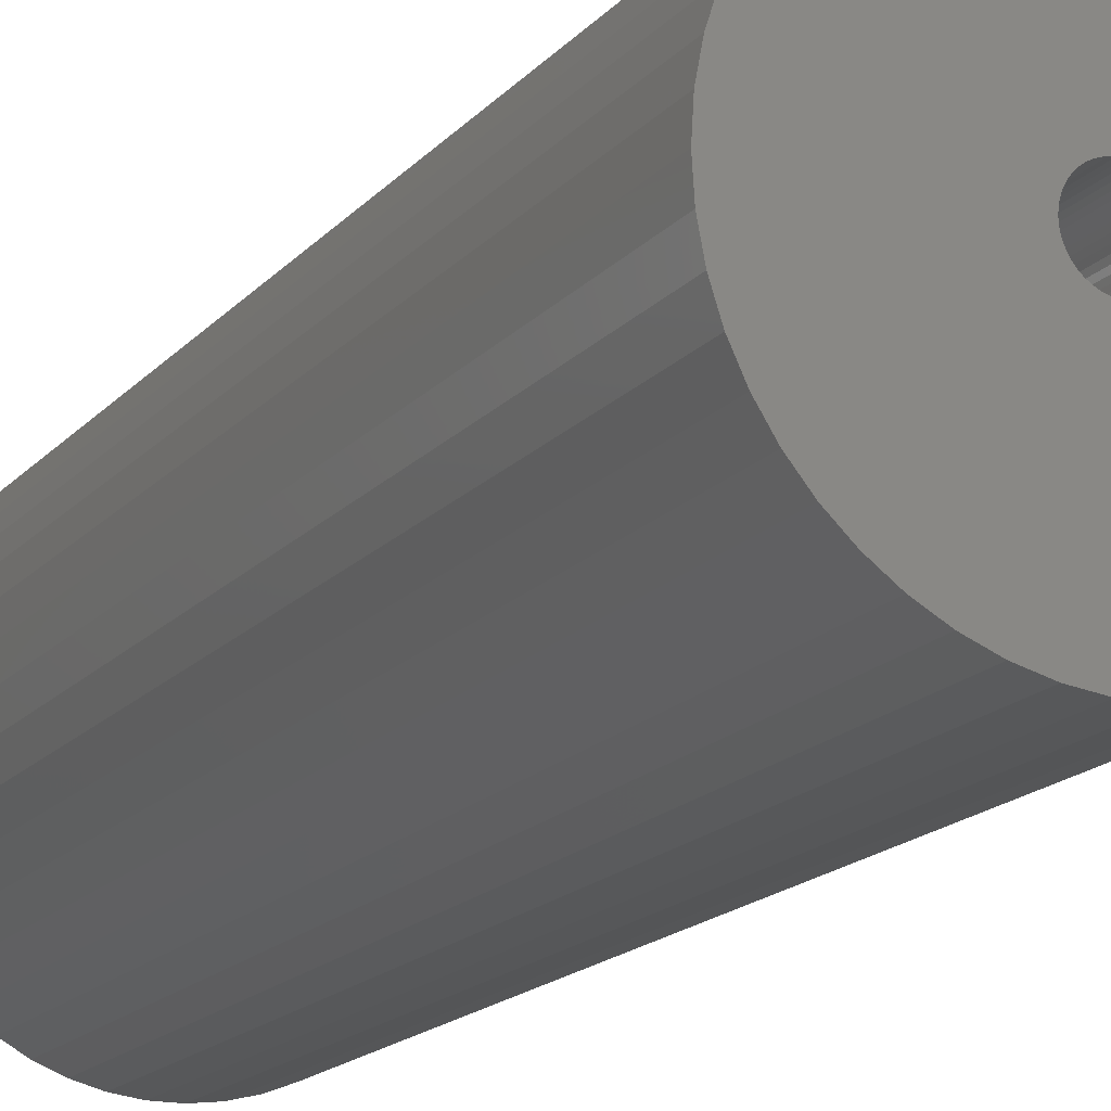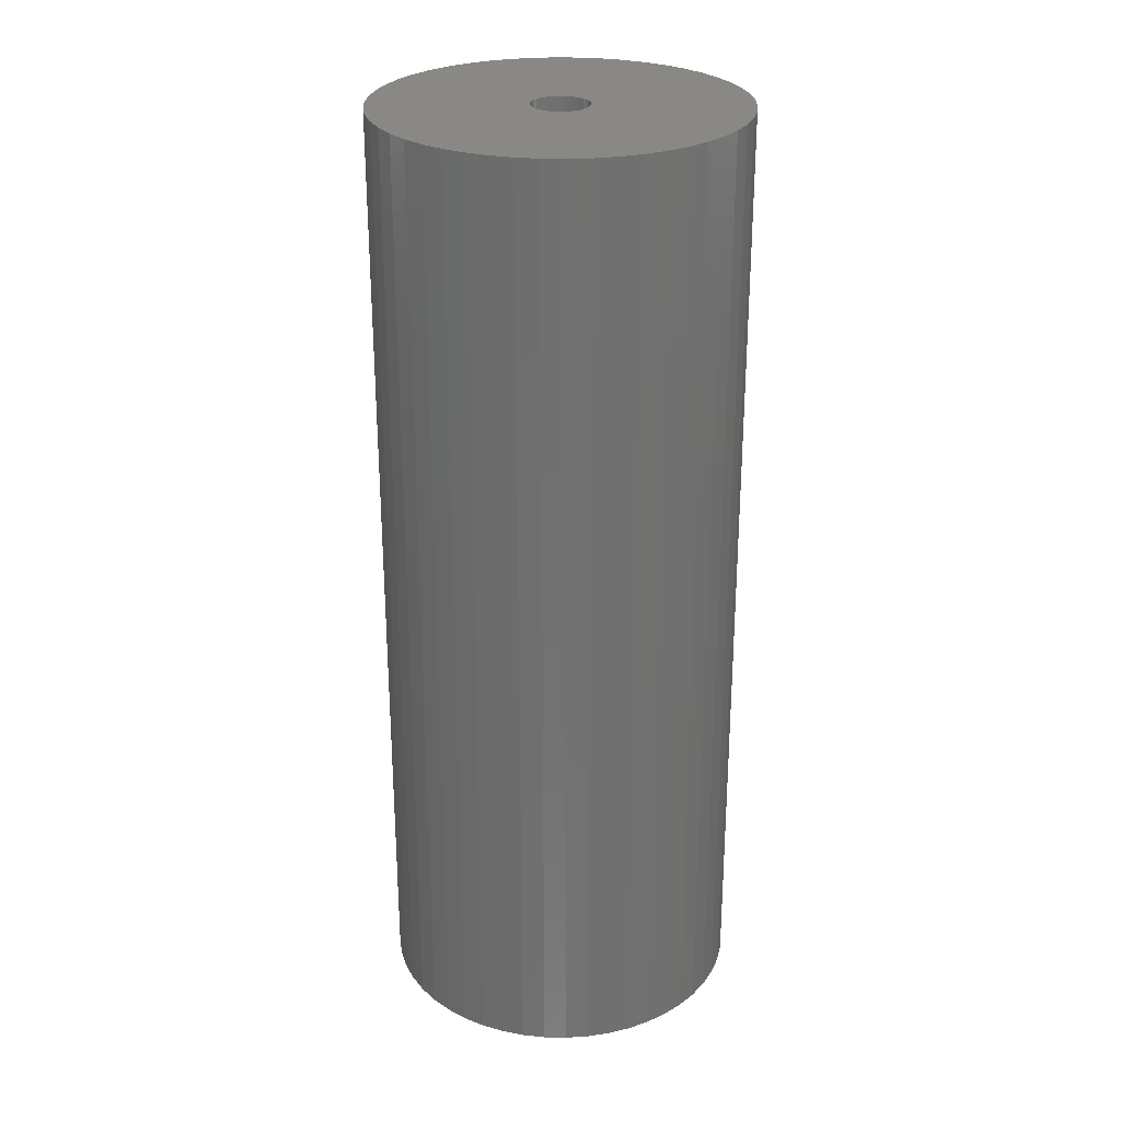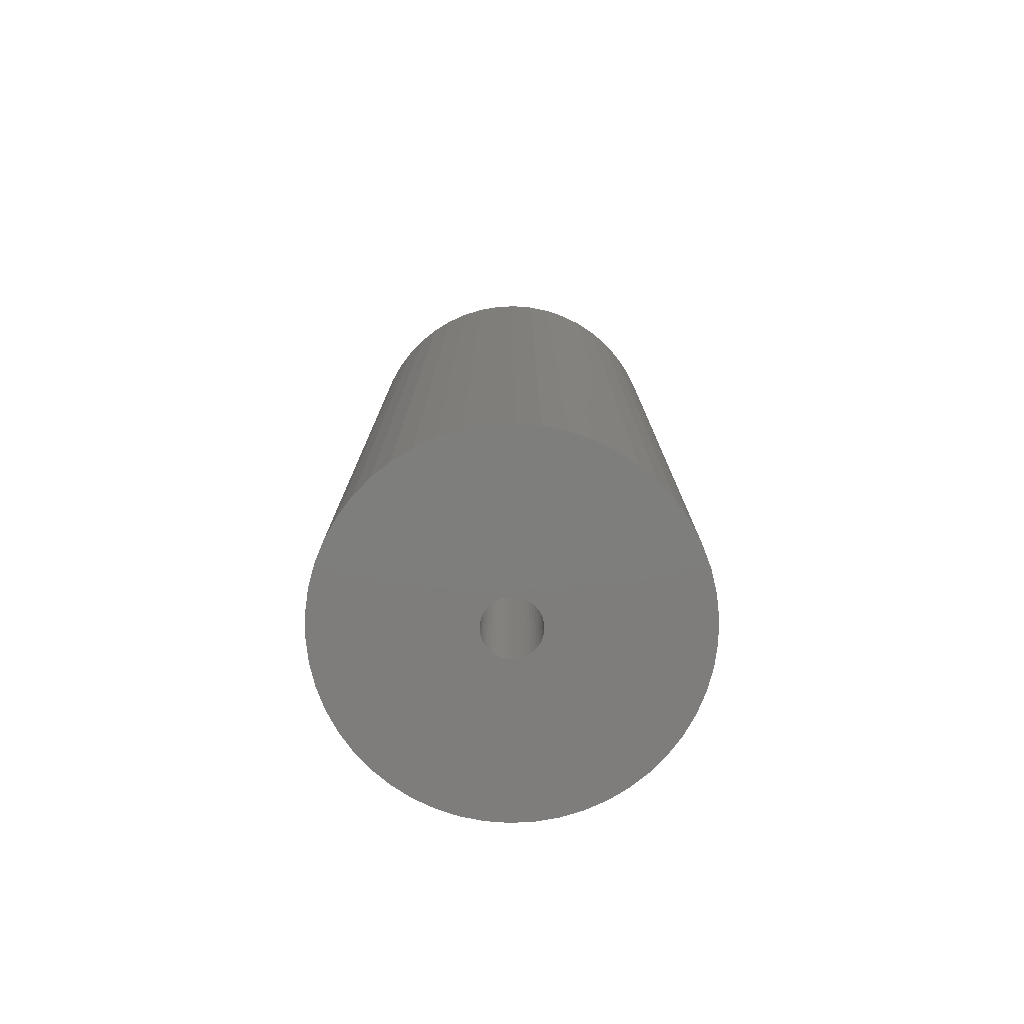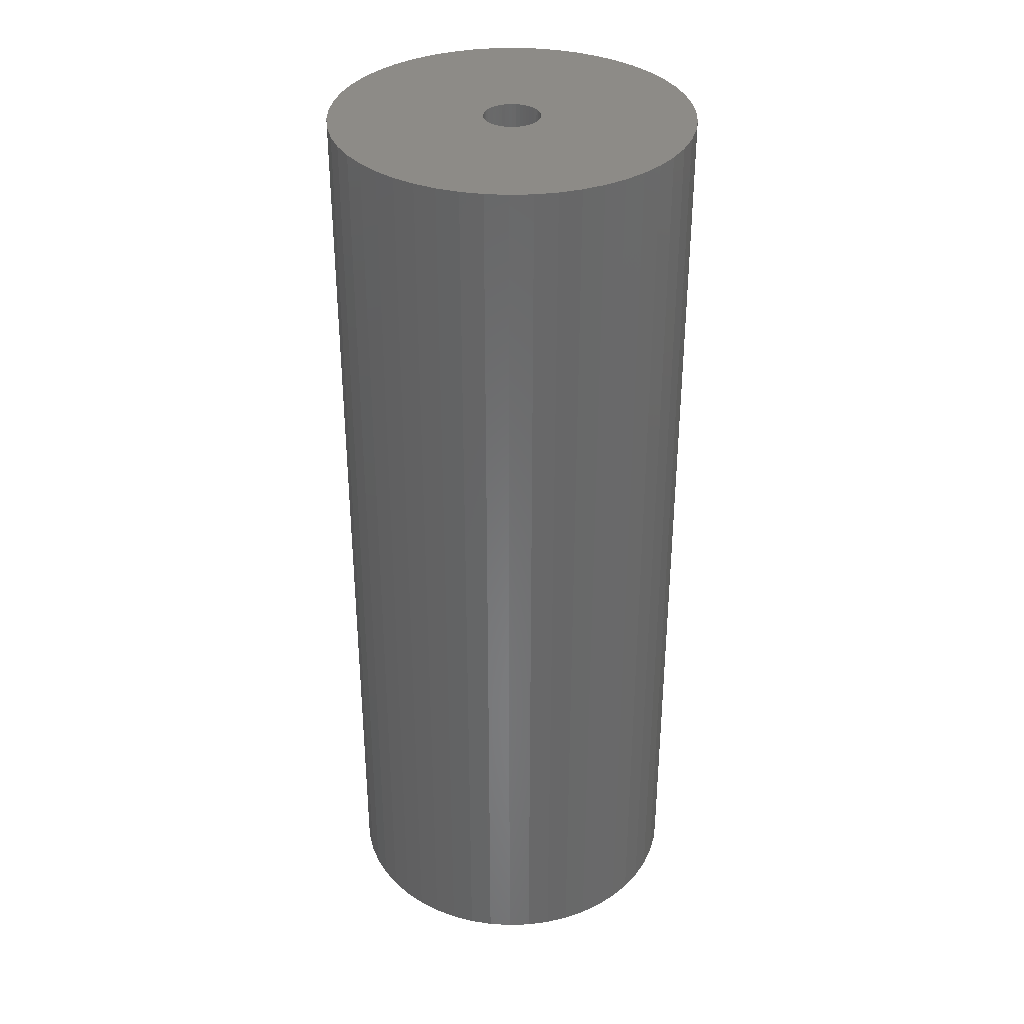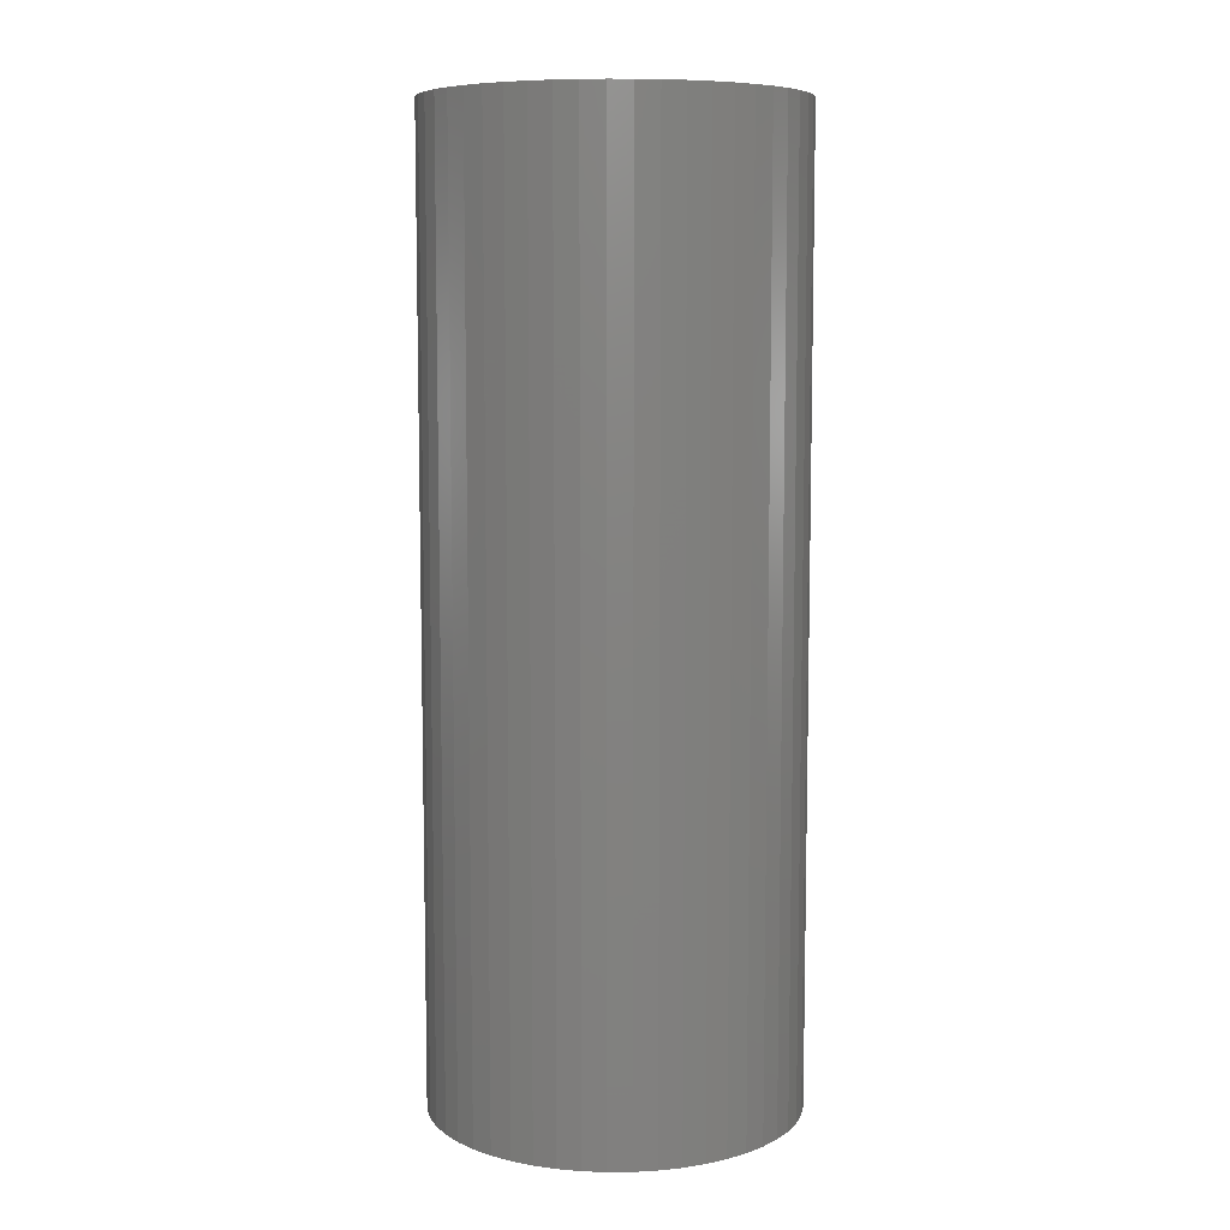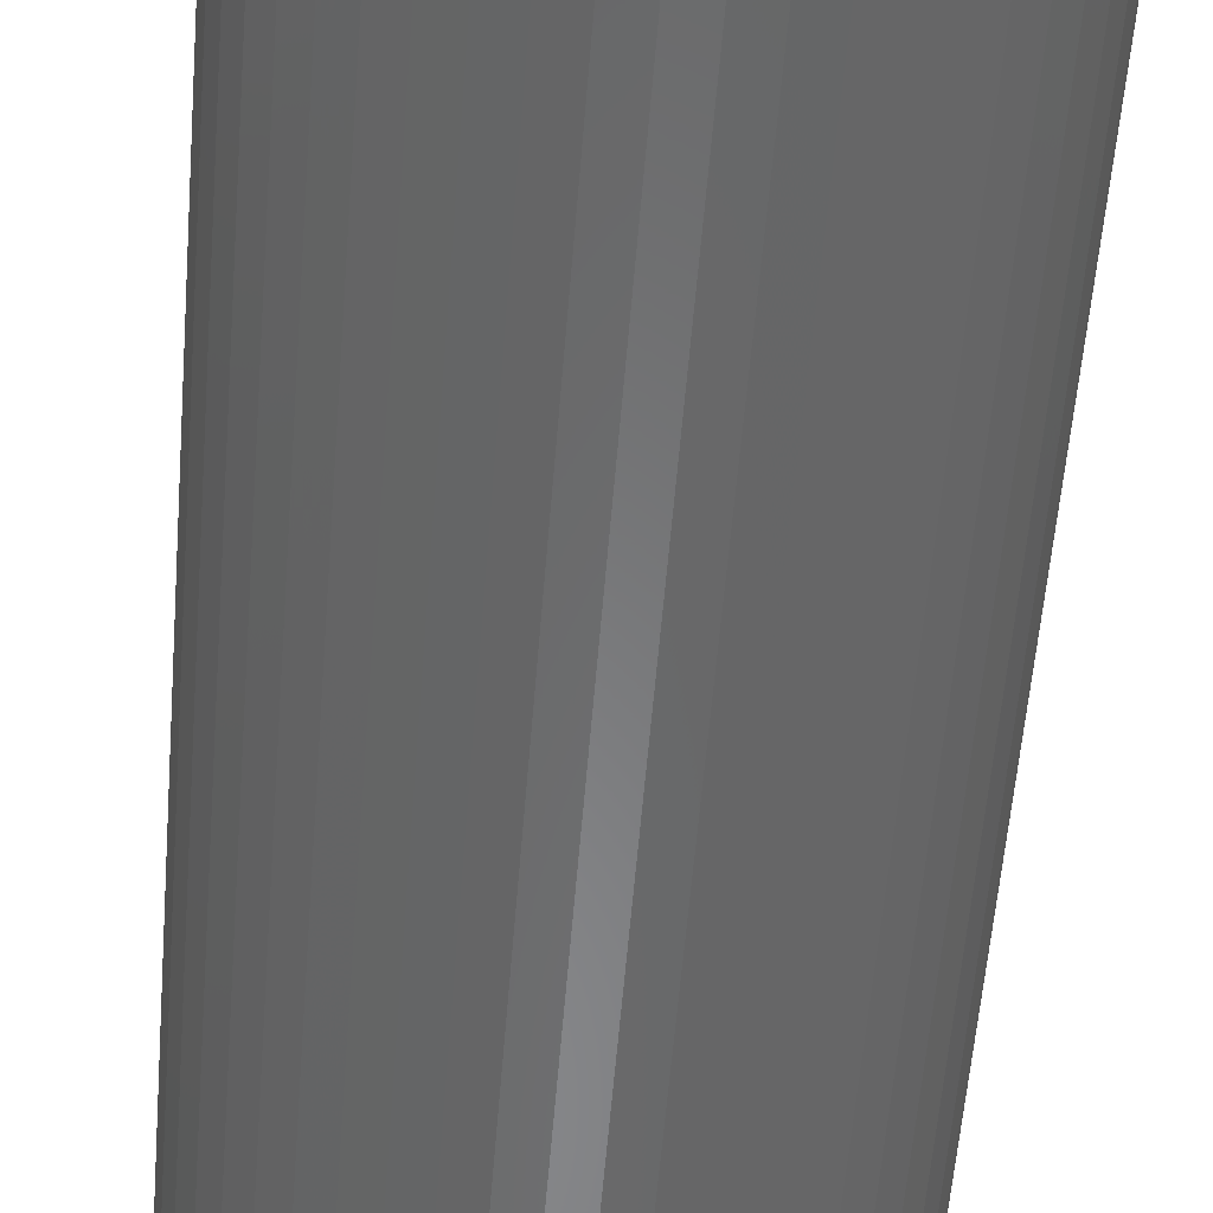
<metadata>
{"format":"stl","ext":"stl","renderer":"f3d","projection":"perspective","resolution":1024,"background":"white","views":[{"elev":-16.6,"azim":153.6,"up":"+Y"},{"elev":27.2,"azim":95.4,"up":"+Z"},{"elev":-77.6,"azim":-119.6,"up":"+Z"},{"elev":34.8,"azim":-125.1,"up":"+Z"},{"elev":8.0,"azim":-30.2,"up":"+Z"},{"elev":-55.1,"azim":175.5,"up":"+Y"}]}
</metadata>
<code>
# stl→obj: 200 verts, 400 faces
v 11.5 0 30
v 11.41 1.441 -30
v 11.41 1.441 30
v 11.5 0 -30
v -11.5 0 -30
v -11.41 1.441 30
v -11.41 1.441 -30
v -11.5 0 30
v 0.7221 11.48 -30
v -0.7221 11.48 30
v 0.7221 11.48 30
v -0.7221 11.48 -30
v -0.7221 -11.48 -30
v 0.7221 -11.48 30
v -0.7221 -11.48 30
v 0.7221 -11.48 -30
v 8.383 -7.872 30
v 9.304 -6.76 -30
v 9.304 -6.76 30
v 8.383 -7.872 -30
v 8.383 7.872 -30
v 7.33 8.861 30
v 8.383 7.872 30
v 7.33 8.861 -30
v -7.33 8.861 -30
v -8.383 7.872 30
v -7.33 8.861 30
v -8.383 7.872 -30
v -3.554 10.94 -30
v -4.896 10.41 30
v -3.554 10.94 30
v -4.896 10.41 -30
v 10.69 4.233 30
v 10.08 5.54 -30
v 10.08 5.54 30
v 10.69 4.233 -30
v 4.896 10.41 -30
v 3.554 10.94 30
v 4.896 10.41 30
v 3.554 10.94 -30
v 6.162 9.71 -30
v 6.162 9.71 30
v -10.69 4.233 -30
v -10.08 5.54 30
v -10.08 5.54 -30
v -10.69 4.233 30
v -9.304 6.76 -30
v -9.304 6.76 30
v 1.8 0 30
v 1.786 0.2256 30
v 11.14 2.86 30
v 11.41 -1.441 30
v 1.743 0.4476 30
v 1.786 -0.2256 30
v 1.674 0.6626 30
v 11.14 -2.86 30
v 1.577 0.8672 30
v 9.304 6.76 30
v 1.743 -0.4476 30
v 1.456 1.058 30
v 10.69 -4.233 30
v 1.312 1.232 30
v 1.674 -0.6626 30
v 1.147 1.387 30
v 10.08 -5.54 30
v 0.9645 1.52 30
v 1.577 -0.8672 30
v 0.7664 1.629 30
v 0.5562 1.712 30
v 2.155 11.3 30
v 1.456 -1.058 30
v 0.3373 1.768 30
v 0.113 1.796 30
v -0.113 1.796 30
v -0.3373 1.768 30
v -2.155 11.3 30
v -0.5562 1.712 30
v -0.7664 1.629 30
v -0.9645 1.52 30
v -6.162 9.71 30
v -1.147 1.387 30
v -1.312 1.232 30
v -1.456 1.058 30
v 1.312 -1.232 30
v 7.33 -8.861 30
v 1.147 -1.387 30
v 6.162 -9.71 30
v 0.9645 -1.52 30
v 4.896 -10.41 30
v 0.7664 -1.629 30
v 3.554 -10.94 30
v 0.5562 -1.712 30
v 2.155 -11.3 30
v 0.3373 -1.768 30
v 0.113 -1.796 30
v -0.113 -1.796 30
v -0.3373 -1.768 30
v -2.155 -11.3 30
v -0.5562 -1.712 30
v -3.554 -10.94 30
v -0.7664 -1.629 30
v -4.896 -10.41 30
v -0.9645 -1.52 30
v -6.162 -9.71 30
v -1.147 -1.387 30
v -7.33 -8.861 30
v -1.312 -1.232 30
v -8.383 -7.872 30
v -1.456 -1.058 30
v -9.304 -6.76 30
v -1.577 -0.8672 30
v -10.08 -5.54 30
v -1.674 -0.6626 30
v -10.69 -4.233 30
v -1.743 -0.4476 30
v -11.14 -2.86 30
v -1.786 -0.2256 30
v -11.41 -1.441 30
v -1.8 0 30
v -1.577 0.8672 30
v -1.674 0.6626 30
v -1.743 0.4476 30
v -11.14 2.86 30
v -1.786 0.2256 30
v -2.155 11.3 -30
v 1.8 0 -30
v 11.41 -1.441 -30
v 1.786 -0.2256 -30
v 11.14 -2.86 -30
v 1.743 -0.4476 -30
v 10.69 -4.233 -30
v 1.786 0.2256 -30
v 1.674 -0.6626 -30
v 10.08 -5.54 -30
v 11.14 2.86 -30
v 1.577 -0.8672 -30
v 1.743 0.4476 -30
v 1.456 -1.058 -30
v 1.312 -1.232 -30
v 7.33 -8.861 -30
v 1.674 0.6626 -30
v 1.147 -1.387 -30
v 6.162 -9.71 -30
v 0.9645 -1.52 -30
v 4.896 -10.41 -30
v 1.577 0.8672 -30
v 0.7664 -1.629 -30
v 3.554 -10.94 -30
v 9.304 6.76 -30
v 0.5562 -1.712 -30
v 2.155 -11.3 -30
v 1.456 1.058 -30
v 0.3373 -1.768 -30
v 0.113 -1.796 -30
v -0.113 -1.796 -30
v -0.3373 -1.768 -30
v -2.155 -11.3 -30
v -0.5562 -1.712 -30
v -3.554 -10.94 -30
v -0.7664 -1.629 -30
v -4.896 -10.41 -30
v -0.9645 -1.52 -30
v -6.162 -9.71 -30
v -1.147 -1.387 -30
v -7.33 -8.861 -30
v -1.312 -1.232 -30
v -8.383 -7.872 -30
v -1.456 -1.058 -30
v 1.312 1.232 -30
v 1.147 1.387 -30
v 0.9645 1.52 -30
v 0.7664 1.629 -30
v 0.5562 1.712 -30
v 2.155 11.3 -30
v 0.3373 1.768 -30
v 0.113 1.796 -30
v -0.113 1.796 -30
v -0.3373 1.768 -30
v -0.5562 1.712 -30
v -0.7664 1.629 -30
v -0.9645 1.52 -30
v -6.162 9.71 -30
v -1.147 1.387 -30
v -1.312 1.232 -30
v -1.456 1.058 -30
v -1.577 0.8672 -30
v -1.674 0.6626 -30
v -1.743 0.4476 -30
v -11.14 2.86 -30
v -1.786 0.2256 -30
v -1.8 0 -30
v -9.304 -6.76 -30
v -1.577 -0.8672 -30
v -10.08 -5.54 -30
v -1.674 -0.6626 -30
v -10.69 -4.233 -30
v -1.743 -0.4476 -30
v -11.14 -2.86 -30
v -1.786 -0.2256 -30
v -11.41 -1.441 -30
f 1 2 3
f 2 1 4
f 5 6 7
f 6 5 8
f 9 10 11
f 10 9 12
f 13 14 15
f 14 13 16
f 17 18 19
f 18 17 20
f 21 22 23
f 22 21 24
f 25 26 27
f 26 25 28
f 29 30 31
f 30 29 32
f 33 34 35
f 34 33 36
f 37 38 39
f 38 37 40
f 41 39 42
f 39 41 37
f 43 44 45
f 44 43 46
f 47 26 28
f 26 47 48
f 49 1 3
f 50 3 51
f 1 49 52
f 53 51 33
f 54 52 49
f 55 33 35
f 52 54 56
f 57 35 58
f 59 56 54
f 60 58 23
f 56 59 61
f 62 23 22
f 63 61 59
f 64 22 42
f 61 63 65
f 66 42 39
f 67 65 63
f 68 39 38
f 65 67 19
f 69 38 70
f 71 19 67
f 19 71 17
f 3 50 49
f 51 53 50
f 33 55 53
f 35 57 55
f 58 60 57
f 23 62 60
f 22 64 62
f 42 66 64
f 39 68 66
f 72 70 11
f 38 69 68
f 70 72 69
f 11 73 72
f 11 74 73
f 10 74 11
f 74 10 75
f 76 75 10
f 75 76 77
f 31 77 76
f 77 31 78
f 30 78 31
f 78 30 79
f 80 79 30
f 79 80 81
f 27 81 80
f 81 27 82
f 82 26 83
f 26 82 27
f 84 17 71
f 17 84 85
f 86 85 84
f 85 86 87
f 88 87 86
f 87 88 89
f 90 89 88
f 89 90 91
f 92 91 90
f 91 92 93
f 94 93 92
f 93 94 14
f 95 14 94
f 96 14 95
f 15 96 97
f 98 97 99
f 96 15 14
f 100 99 101
f 102 101 103
f 104 103 105
f 106 105 107
f 108 107 109
f 110 109 111
f 112 111 113
f 114 113 115
f 116 115 117
f 97 98 15
f 118 117 119
f 48 83 26
f 83 48 120
f 99 100 98
f 44 120 48
f 101 102 100
f 120 44 121
f 103 104 102
f 46 121 44
f 105 106 104
f 121 46 122
f 107 108 106
f 123 122 46
f 109 110 108
f 122 123 124
f 111 112 110
f 6 124 123
f 113 114 112
f 124 6 119
f 115 116 114
f 8 119 6
f 117 118 116
f 119 8 118
f 12 76 10
f 76 12 125
f 126 4 127
f 128 127 129
f 4 126 2
f 130 129 131
f 132 2 126
f 133 131 134
f 2 132 135
f 136 134 18
f 137 135 132
f 138 18 20
f 135 137 36
f 139 20 140
f 141 36 137
f 142 140 143
f 36 141 34
f 144 143 145
f 146 34 141
f 147 145 148
f 34 146 149
f 150 148 151
f 152 149 146
f 149 152 21
f 127 128 126
f 129 130 128
f 131 133 130
f 134 136 133
f 18 138 136
f 20 139 138
f 140 142 139
f 143 144 142
f 145 147 144
f 153 151 16
f 148 150 147
f 151 153 150
f 16 154 153
f 16 155 154
f 13 155 16
f 155 13 156
f 157 156 13
f 156 157 158
f 159 158 157
f 158 159 160
f 161 160 159
f 160 161 162
f 163 162 161
f 162 163 164
f 165 164 163
f 164 165 166
f 166 167 168
f 167 166 165
f 169 21 152
f 21 169 24
f 170 24 169
f 24 170 41
f 171 41 170
f 41 171 37
f 172 37 171
f 37 172 40
f 173 40 172
f 40 173 174
f 175 174 173
f 174 175 9
f 176 9 175
f 177 9 176
f 12 177 178
f 125 178 179
f 177 12 9
f 29 179 180
f 32 180 181
f 182 181 183
f 25 183 184
f 28 184 185
f 47 185 186
f 45 186 187
f 43 187 188
f 189 188 190
f 178 125 12
f 7 190 191
f 192 168 167
f 168 192 193
f 179 29 125
f 194 193 192
f 180 32 29
f 193 194 195
f 181 182 32
f 196 195 194
f 183 25 182
f 195 196 197
f 184 28 25
f 198 197 196
f 185 47 28
f 197 198 199
f 186 45 47
f 200 199 198
f 187 43 45
f 199 200 191
f 188 189 43
f 5 191 200
f 190 7 189
f 191 5 7
f 16 93 14
f 93 16 151
f 51 36 33
f 36 51 135
f 3 135 51
f 135 3 2
f 58 21 23
f 21 58 149
f 35 149 58
f 149 35 34
f 40 70 38
f 70 40 174
f 174 11 70
f 11 174 9
f 24 42 22
f 42 24 41
f 45 48 47
f 48 45 44
f 189 46 43
f 46 189 123
f 7 123 189
f 123 7 6
f 32 80 30
f 80 32 182
f 182 27 80
f 27 182 25
f 125 31 76
f 31 125 29
f 52 4 1
f 4 52 127
f 194 114 196
f 114 194 112
f 145 87 89
f 87 145 143
f 61 129 56
f 129 61 131
f 159 98 100
f 98 159 157
f 198 118 200
f 118 198 116
f 200 8 5
f 8 200 118
f 196 116 198
f 116 196 114
f 140 17 85
f 17 140 20
f 148 89 91
f 89 148 145
f 151 91 93
f 91 151 148
f 19 134 65
f 134 19 18
f 56 127 52
f 127 56 129
f 157 15 98
f 15 157 13
f 161 100 102
f 100 161 159
f 167 110 192
f 110 167 108
f 167 106 108
f 106 167 165
f 143 85 87
f 85 143 140
f 65 131 61
f 131 65 134
f 192 112 194
f 112 192 110
f 163 102 104
f 102 163 161
f 165 104 106
f 104 165 163
f 126 50 132
f 50 126 49
f 119 190 124
f 190 119 191
f 177 73 74
f 73 177 176
f 154 96 95
f 96 154 155
f 170 62 64
f 62 170 169
f 184 81 82
f 81 184 183
f 180 77 78
f 77 180 179
f 141 57 146
f 57 141 55
f 132 53 137
f 53 132 50
f 173 68 69
f 68 173 172
f 175 69 72
f 69 175 173
f 171 64 66
f 64 171 170
f 121 186 120
f 186 121 187
f 122 187 121
f 187 122 188
f 179 75 77
f 75 179 178
f 153 95 94
f 95 153 154
f 137 55 141
f 55 137 53
f 152 62 169
f 62 152 60
f 146 60 152
f 60 146 57
f 176 72 73
f 72 176 175
f 172 66 68
f 66 172 171
f 120 185 83
f 185 120 186
f 83 184 82
f 184 83 185
f 124 188 122
f 188 124 190
f 181 78 79
f 78 181 180
f 183 79 81
f 79 183 181
f 178 74 75
f 74 178 177
f 144 90 88
f 90 144 147
f 139 86 84
f 86 139 142
f 130 54 128
f 54 130 59
f 111 195 113
f 195 111 193
f 136 63 133
f 63 136 67
f 139 71 138
f 71 139 84
f 128 49 126
f 49 128 54
f 156 99 97
f 99 156 158
f 107 168 109
f 168 107 166
f 113 197 115
f 197 113 195
f 147 92 90
f 92 147 150
f 150 94 92
f 94 150 153
f 142 88 86
f 88 142 144
f 133 59 130
f 59 133 63
f 138 67 136
f 67 138 71
f 155 97 96
f 97 155 156
f 158 101 99
f 101 158 160
f 162 105 103
f 105 162 164
f 164 107 105
f 107 164 166
f 115 199 117
f 199 115 197
f 117 191 119
f 191 117 199
f 160 103 101
f 103 160 162
f 109 193 111
f 193 109 168

</code>
